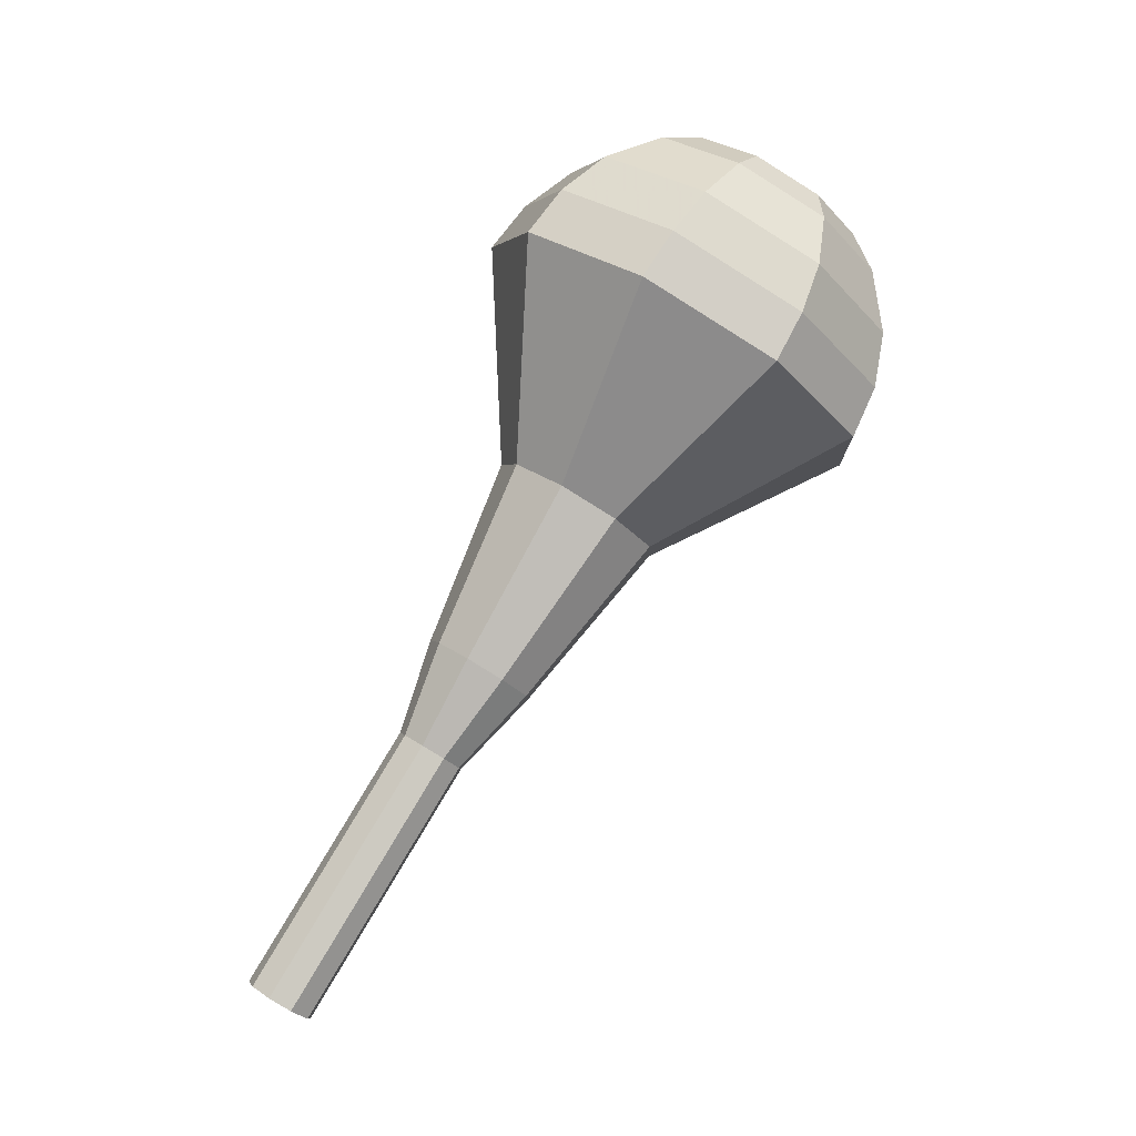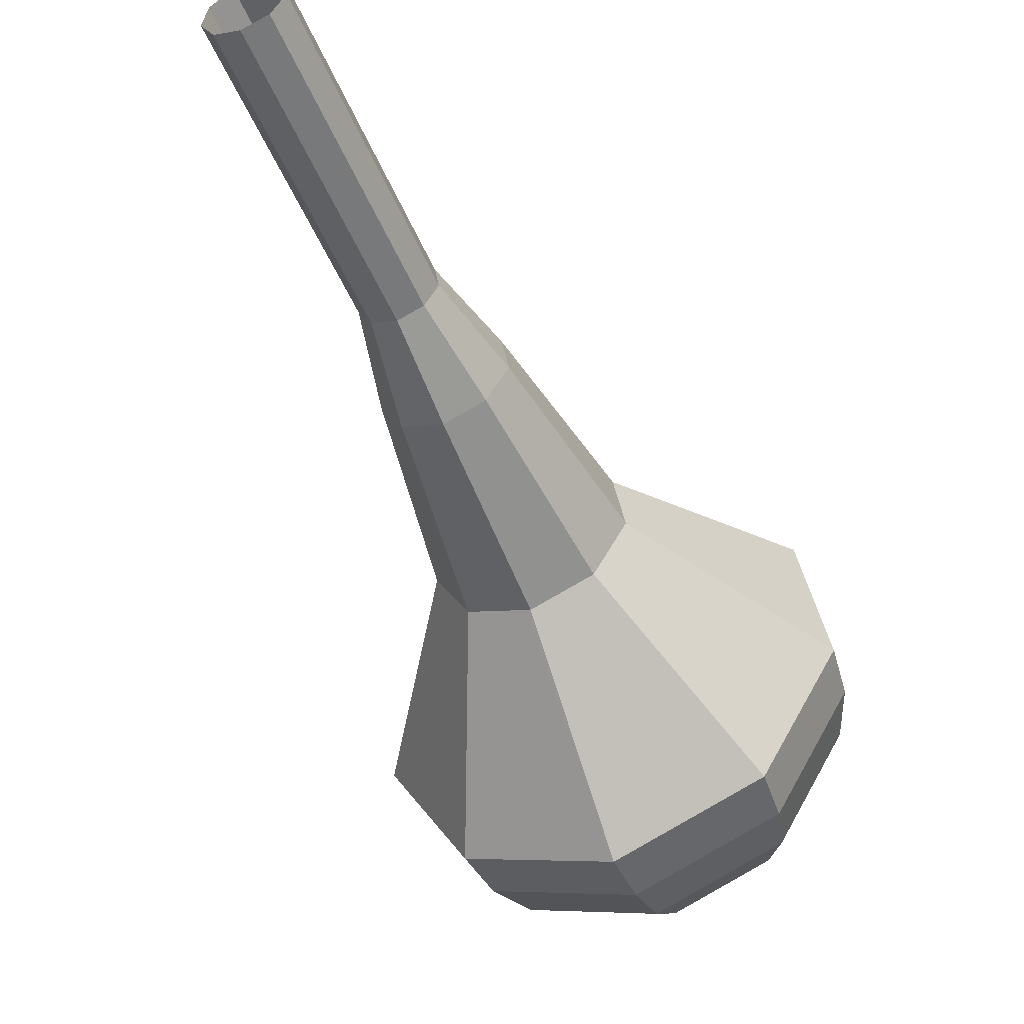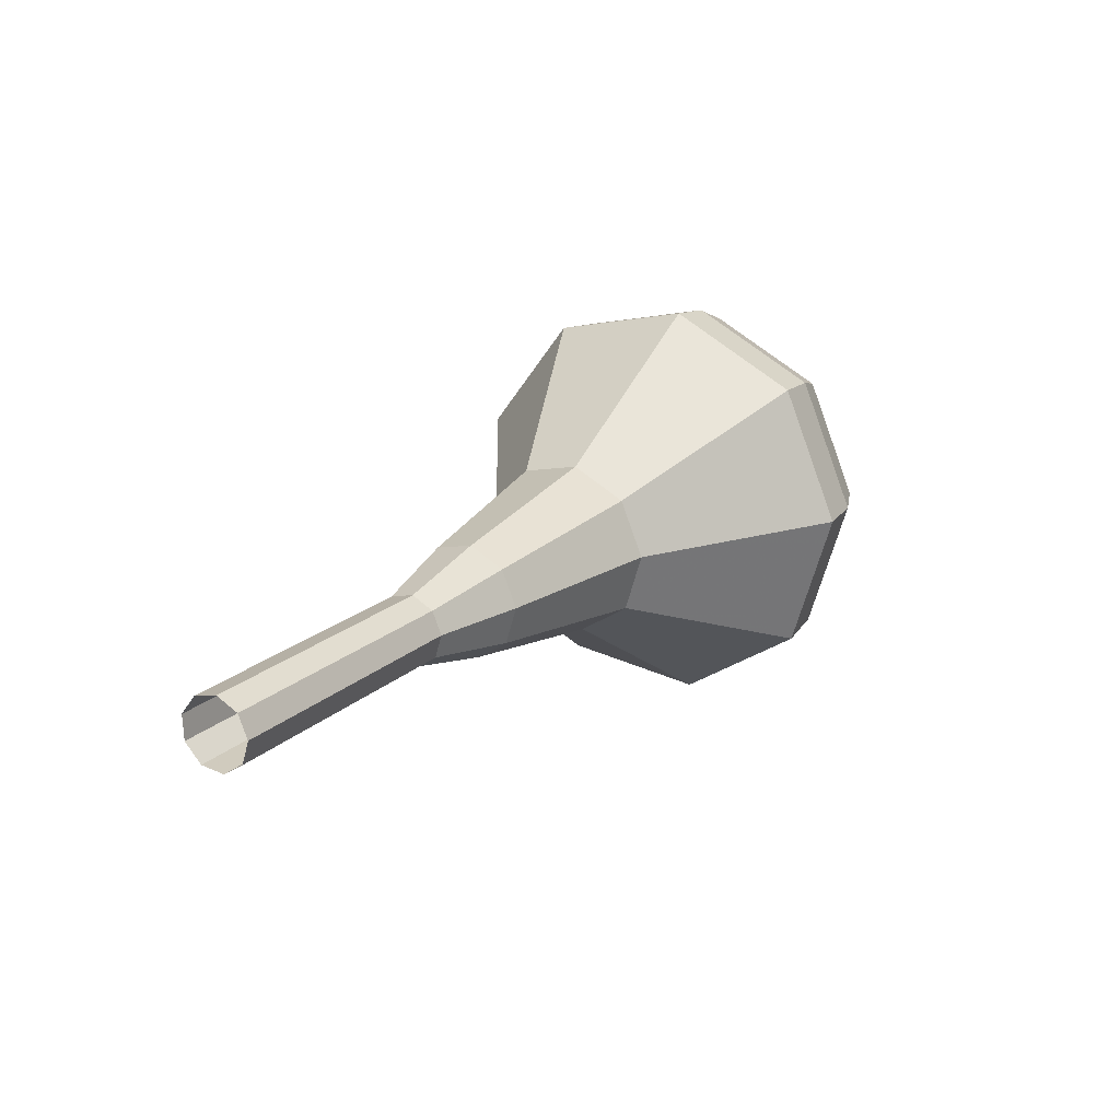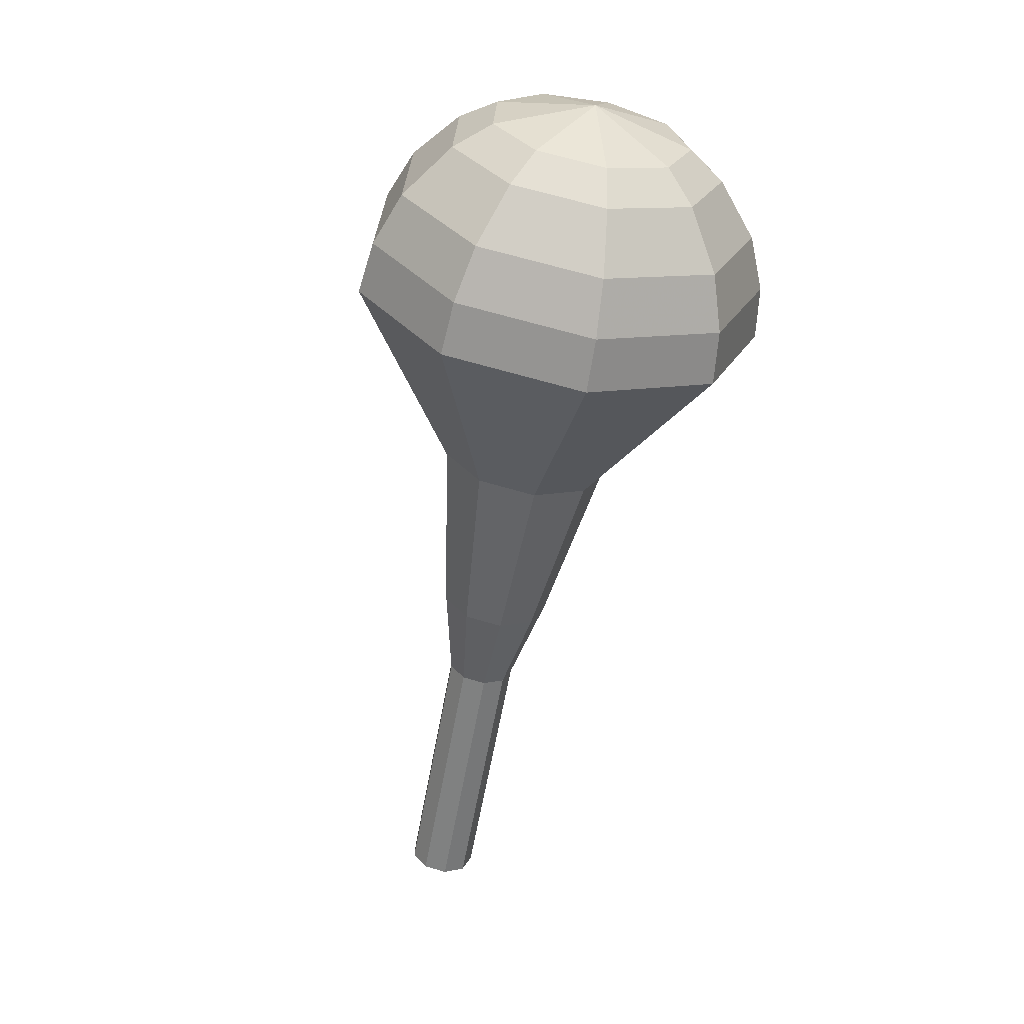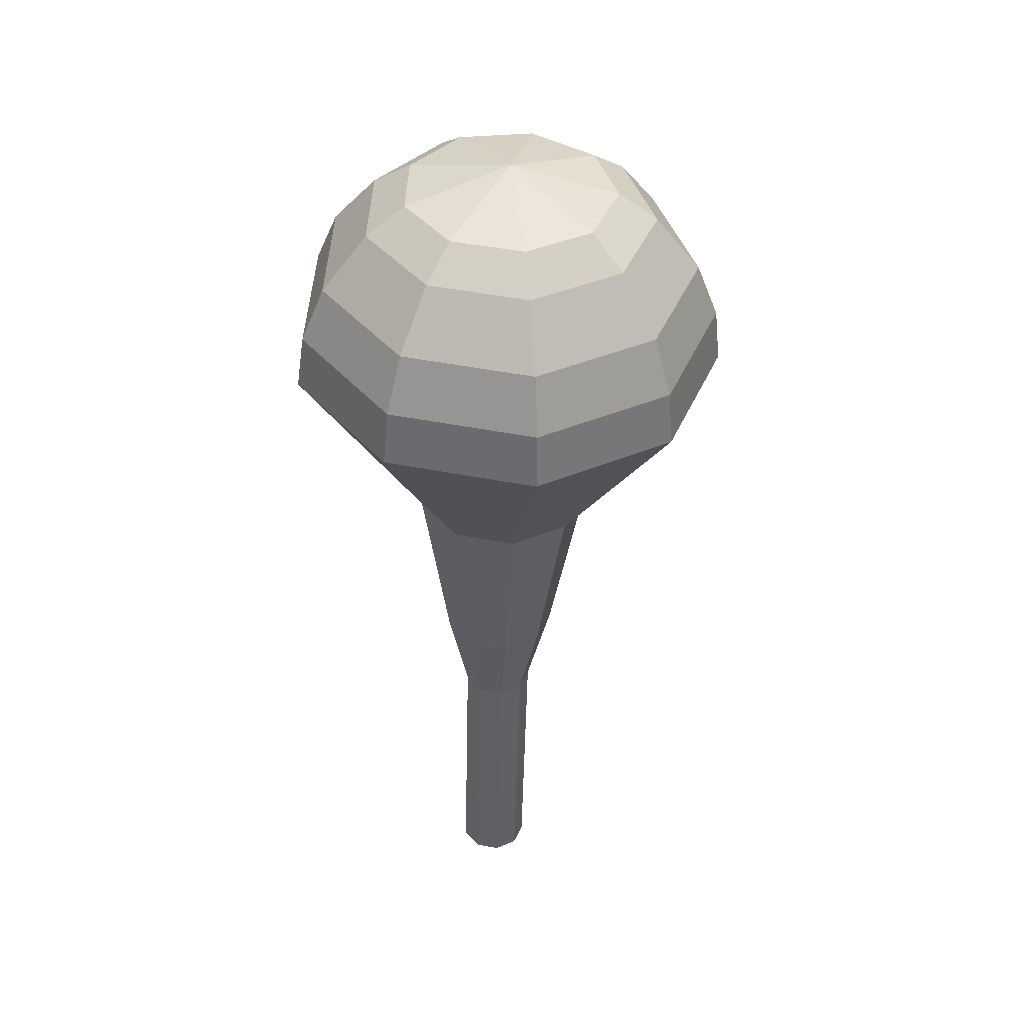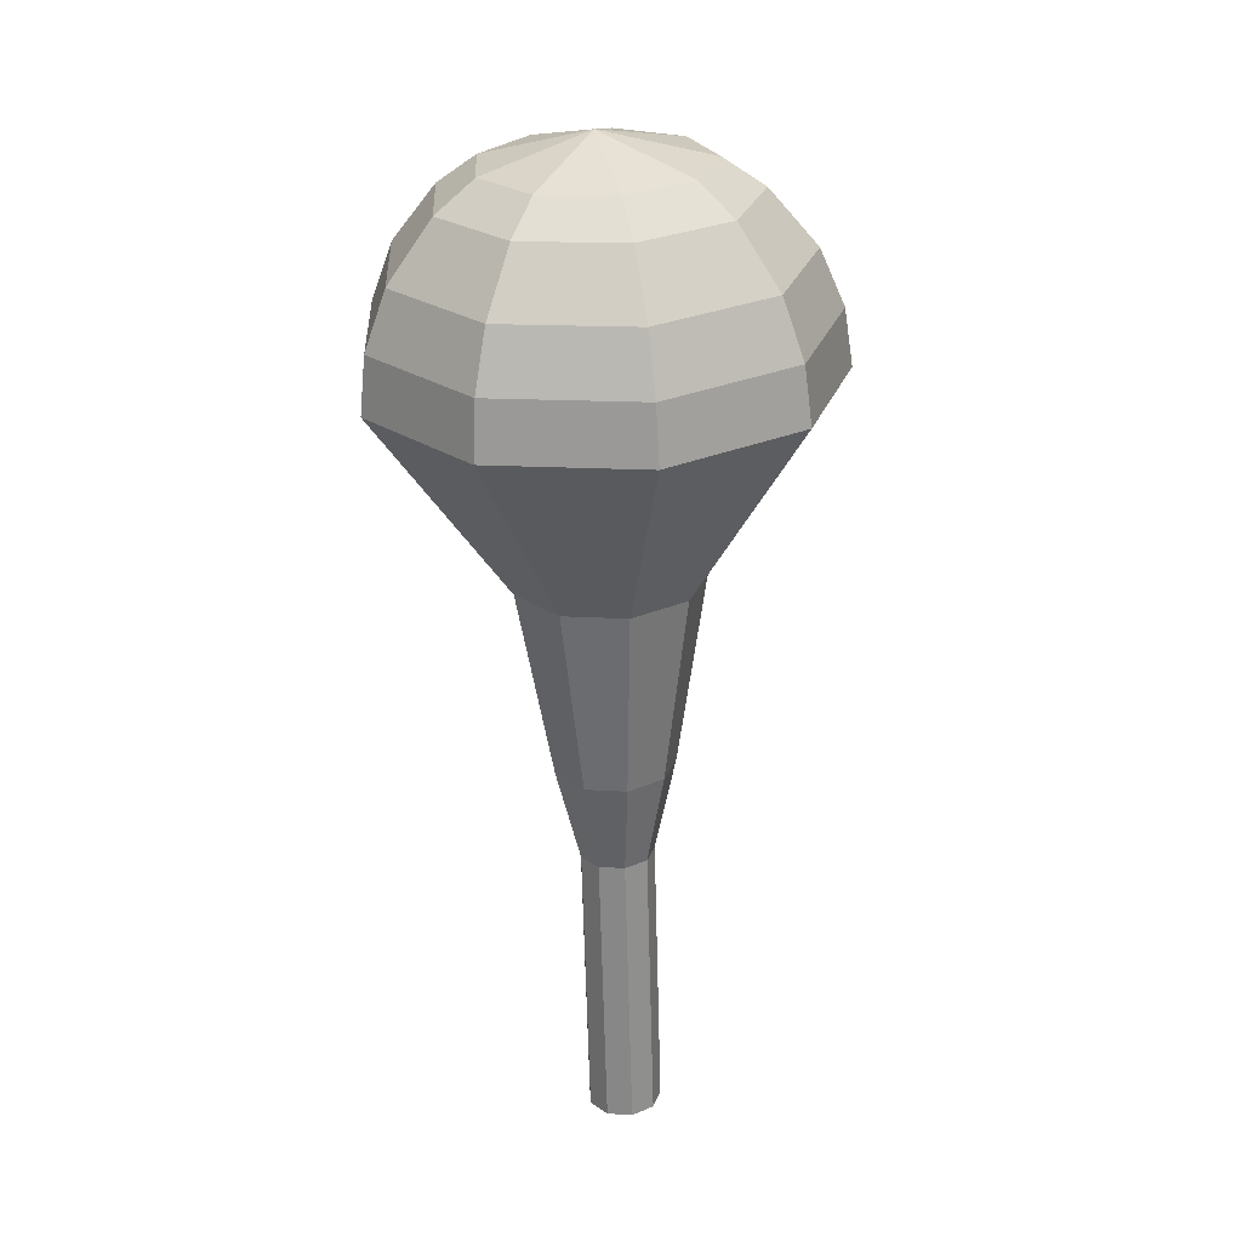
<metadata>
{"format":"obj","ext":"obj","renderer":"f3d","projection":"perspective","resolution":1024,"background":"white","views":[{"elev":-13.6,"azim":-83.5,"up":"+Z"},{"elev":-15.5,"azim":-155.8,"up":"+Y"},{"elev":-67.3,"azim":-99.5,"up":"+Z"},{"elev":-0.4,"azim":-23.2,"up":"+Z"},{"elev":73.3,"azim":179.0,"up":"+Z"},{"elev":57.6,"azim":173.6,"up":"+Z"}]}
</metadata>
<code>
g tube1
v 156.6 160.8 100.6
v 156.8 160.1 100.1
v 157.6 159.7 99.92
v 158.4 159.7 99.99
v 159 160.3 100.3
v 159 161 100.8
v 158.5 161.6 101.1
v 157.7 161.8 101.2
v 156.9 161.5 101
v 156.6 160.8 100.6
v 156.5 159.1 103.4
v 156.7 158.4 102.9
v 157.5 158 102.7
v 158.3 158 102.8
v 158.9 158.6 103.1
v 158.9 159.3 103.6
v 158.4 159.9 103.9
v 157.6 160.1 104
v 156.8 159.7 103.8
v 156.5 159.1 103.4
v 156.4 157.4 106.2
v 156.6 156.7 105.8
v 157.4 156.2 105.5
v 158.2 156.3 105.6
v 158.8 156.8 105.9
v 158.8 157.6 106.4
v 158.3 158.2 106.7
v 157.5 158.3 106.8
v 156.7 158 106.6
v 156.4 157.4 106.2
v 156.3 155.6 109
v 156.5 154.9 108.6
v 157.2 154.5 108.3
v 158.1 154.6 108.4
v 158.7 155.1 108.8
v 158.7 155.9 109.2
v 158.2 156.4 109.5
v 157.4 156.6 109.6
v 156.6 156.3 109.4
v 156.3 155.6 109
v 155.4 154 111.8
v 155.8 152.8 111.1
v 157 152.2 110.7
v 158.3 152.3 110.9
v 159.3 153.1 111.4
v 159.4 154.3 112.1
v 158.5 155.3 112.7
v 157.2 155.6 112.8
v 155.9 155.1 112.5
v 155.4 154 111.8
v 154.1 150.6 117.4
v 154.7 148.9 116.3
v 156.5 147.8 115.8
v 158.6 148 116
v 160.1 149.3 116.8
v 160.2 151.2 117.9
v 158.9 152.6 118.8
v 156.8 153.1 119
v 154.9 152.3 118.4
v 154.1 150.6 117.4
v 149.5 147.5 123
v 151 143.3 120.5
v 155.3 140.8 119.1
v 160.4 141.2 119.6
v 163.9 144.4 121.7
v 164.2 148.7 124.3
v 161.1 152.3 126.4
v 156.1 153.4 126.9
v 151.5 151.5 125.5
v 149.5 147.5 123
v 149.7 146.5 124.6
v 151.1 142.4 122.2
v 155.3 140 120.9
v 160.2 140.4 121.3
v 163.6 143.5 123.3
v 163.9 147.7 125.9
v 160.9 151.2 127.9
v 156.1 152.2 128.3
v 151.6 150.3 127
v 149.7 146.5 124.6
v 150.4 145.4 126.2
v 151.7 141.8 124
v 155.4 139.7 122.9
v 159.8 140.1 123.3
v 162.9 142.8 125
v 163.1 146.6 127.4
v 160.4 149.6 129.1
v 156.1 150.6 129.5
v 152.1 148.9 128.4
v 150.4 145.4 126.2
v 151.9 144.4 127.8
v 152.9 141.6 126.1
v 155.7 140 125.2
v 159.1 140.3 125.6
v 161.4 142.3 126.9
v 161.6 145.2 128.7
v 159.5 147.6 130
v 156.2 148.3 130.3
v 153.2 147 129.5
v 151.9 144.4 127.8
v 153.2 143.8 128.6
v 153.9 141.8 127.4
v 156 140.6 126.7
v 158.4 140.8 127
v 160.1 142.3 127.9
v 160.3 144.4 129.2
v 158.8 146.1 130.2
v 156.3 146.7 130.5
v 154.1 145.7 129.8
v 153.2 143.8 128.6
v 156.8 143.1 129.4
v 156.8 143.1 129.4
v 156.8 143.1 129.4
v 156.8 143.1 129.4
v 156.8 143.1 129.4
v 156.8 143.1 129.4
v 156.8 143.1 129.4
v 156.8 143.1 129.4
v 156.8 143.1 129.4
v 156.8 143.1 129.4
f 1 2 12
f 12 11 1
f 2 3 13
f 13 12 2
f 3 4 14
f 14 13 3
f 4 5 15
f 15 14 4
f 5 6 16
f 16 15 5
f 6 7 17
f 17 16 6
f 7 8 18
f 18 17 7
f 8 9 19
f 19 18 8
f 9 10 20
f 20 19 9
f 11 12 22
f 22 21 11
f 12 13 23
f 23 22 12
f 13 14 24
f 24 23 13
f 14 15 25
f 25 24 14
f 15 16 26
f 26 25 15
f 16 17 27
f 27 26 16
f 17 18 28
f 28 27 17
f 18 19 29
f 29 28 18
f 19 20 30
f 30 29 19
f 21 22 32
f 32 31 21
f 22 23 33
f 33 32 22
f 23 24 34
f 34 33 23
f 24 25 35
f 35 34 24
f 25 26 36
f 36 35 25
f 26 27 37
f 37 36 26
f 27 28 38
f 38 37 27
f 28 29 39
f 39 38 28
f 29 30 40
f 40 39 29
f 31 32 42
f 42 41 31
f 32 33 43
f 43 42 32
f 33 34 44
f 44 43 33
f 34 35 45
f 45 44 34
f 35 36 46
f 46 45 35
f 36 37 47
f 47 46 36
f 37 38 48
f 48 47 37
f 38 39 49
f 49 48 38
f 39 40 50
f 50 49 39
f 41 42 52
f 52 51 41
f 42 43 53
f 53 52 42
f 43 44 54
f 54 53 43
f 44 45 55
f 55 54 44
f 45 46 56
f 56 55 45
f 46 47 57
f 57 56 46
f 47 48 58
f 58 57 47
f 48 49 59
f 59 58 48
f 49 50 60
f 60 59 49
f 51 52 62
f 62 61 51
f 52 53 63
f 63 62 52
f 53 54 64
f 64 63 53
f 54 55 65
f 65 64 54
f 55 56 66
f 66 65 55
f 56 57 67
f 67 66 56
f 57 58 68
f 68 67 57
f 58 59 69
f 69 68 58
f 59 60 70
f 70 69 59
f 61 62 72
f 72 71 61
f 62 63 73
f 73 72 62
f 63 64 74
f 74 73 63
f 64 65 75
f 75 74 64
f 65 66 76
f 76 75 65
f 66 67 77
f 77 76 66
f 67 68 78
f 78 77 67
f 68 69 79
f 79 78 68
f 69 70 80
f 80 79 69
f 71 72 82
f 82 81 71
f 72 73 83
f 83 82 72
f 73 74 84
f 84 83 73
f 74 75 85
f 85 84 74
f 75 76 86
f 86 85 75
f 76 77 87
f 87 86 76
f 77 78 88
f 88 87 77
f 78 79 89
f 89 88 78
f 79 80 90
f 90 89 79
f 81 82 92
f 92 91 81
f 82 83 93
f 93 92 82
f 83 84 94
f 94 93 83
f 84 85 95
f 95 94 84
f 85 86 96
f 96 95 85
f 86 87 97
f 97 96 86
f 87 88 98
f 98 97 87
f 88 89 99
f 99 98 88
f 89 90 100
f 100 99 89
f 91 92 102
f 102 101 91
f 92 93 103
f 103 102 92
f 93 94 104
f 104 103 93
f 94 95 105
f 105 104 94
f 95 96 106
f 106 105 95
f 96 97 107
f 107 106 96
f 97 98 108
f 108 107 97
f 98 99 109
f 109 108 98
f 99 100 110
f 110 109 99
f 101 102 112
f 112 111 101
f 102 103 113
f 113 112 102
f 103 104 114
f 114 113 103
f 104 105 115
f 115 114 104
f 105 106 116
f 116 115 105
f 106 107 117
f 117 116 106
f 107 108 118
f 118 117 107
f 108 109 119
f 119 118 108
f 109 110 120
f 120 119 109
g

</code>
